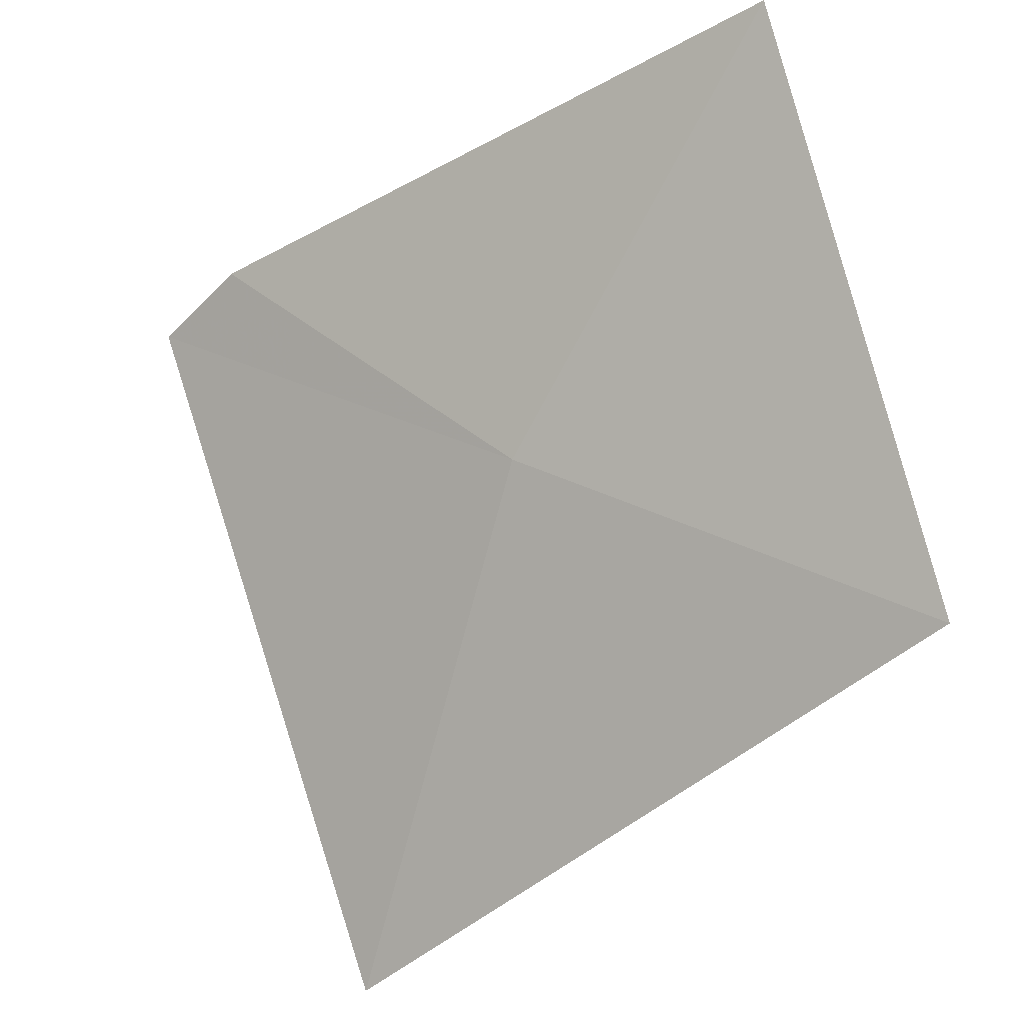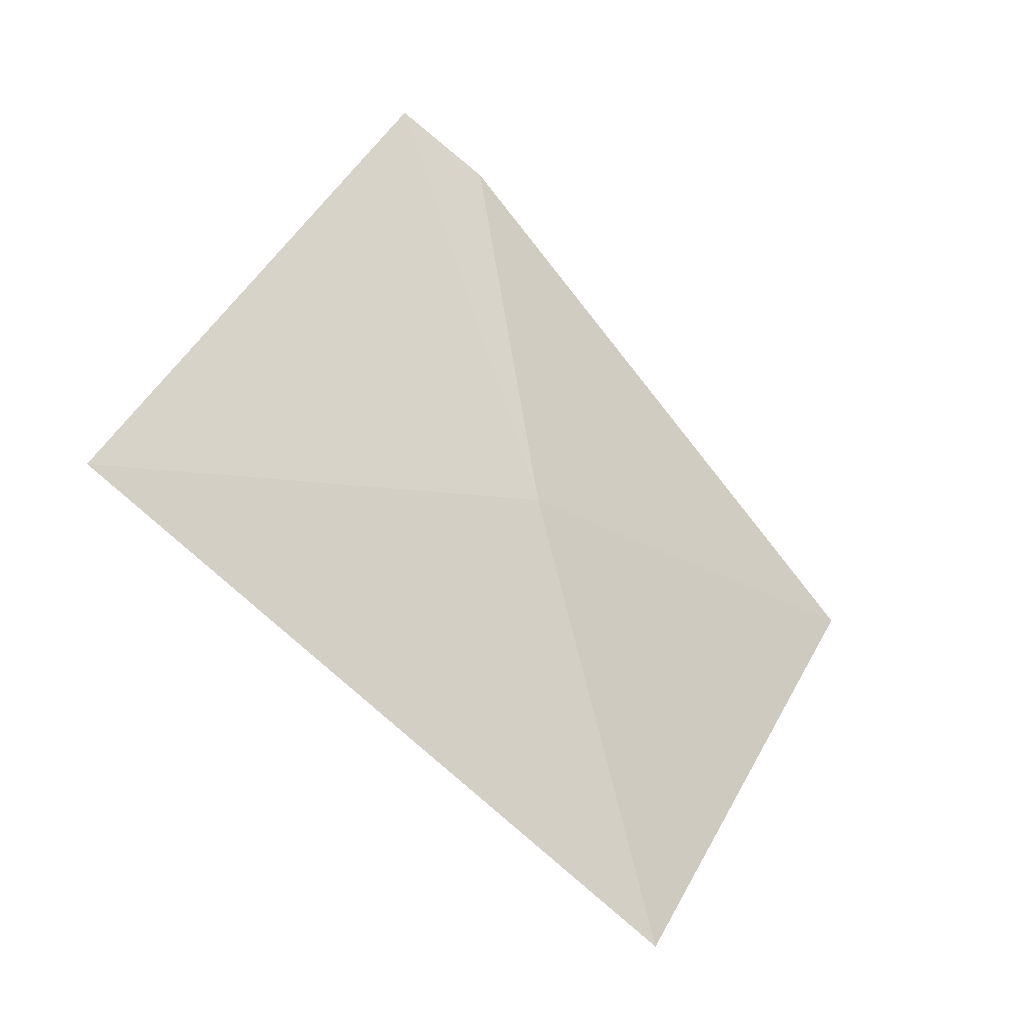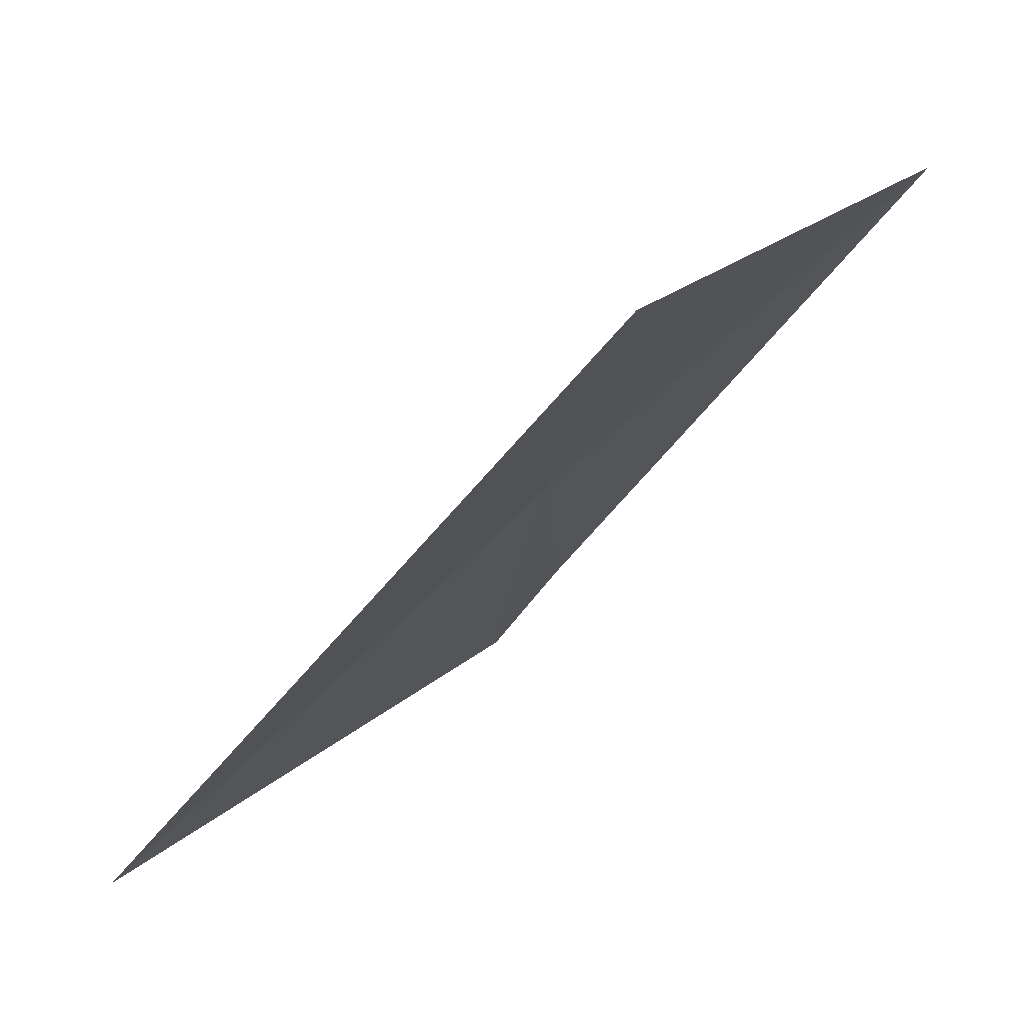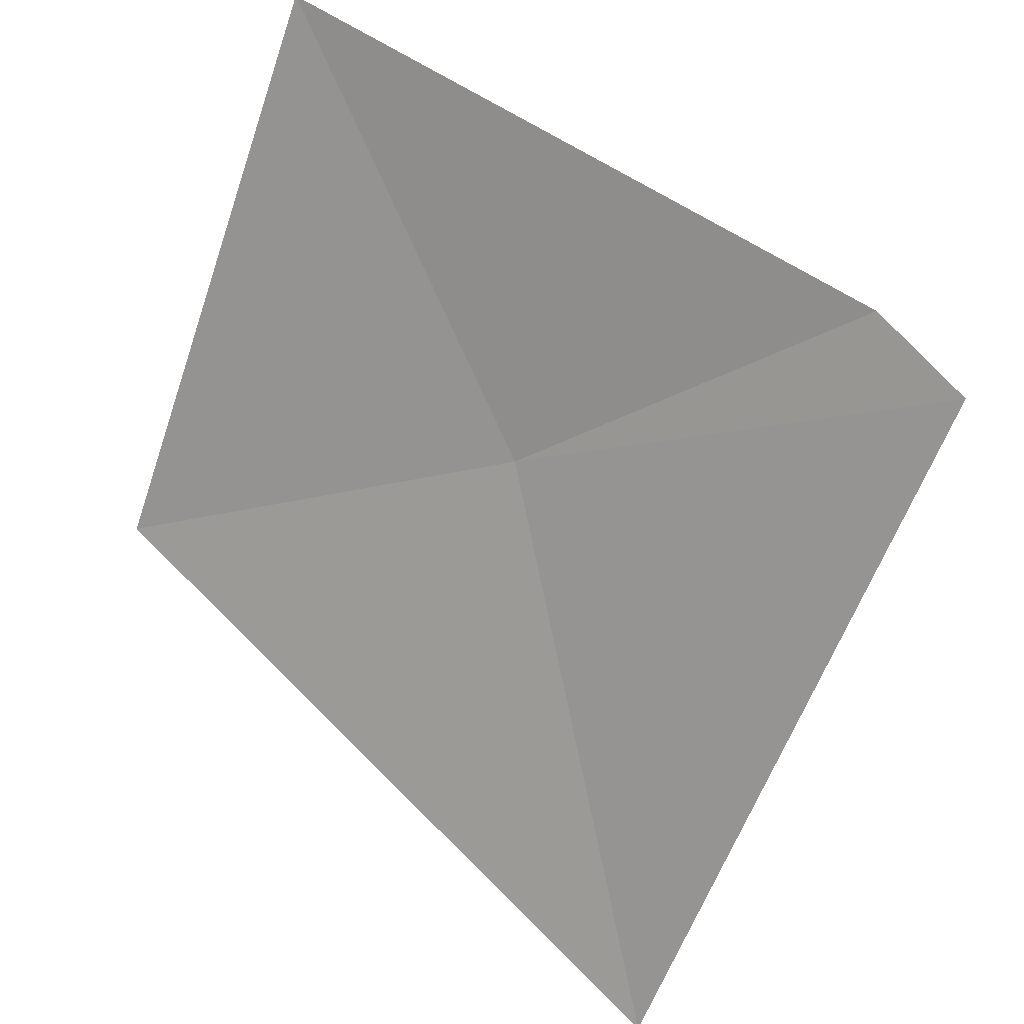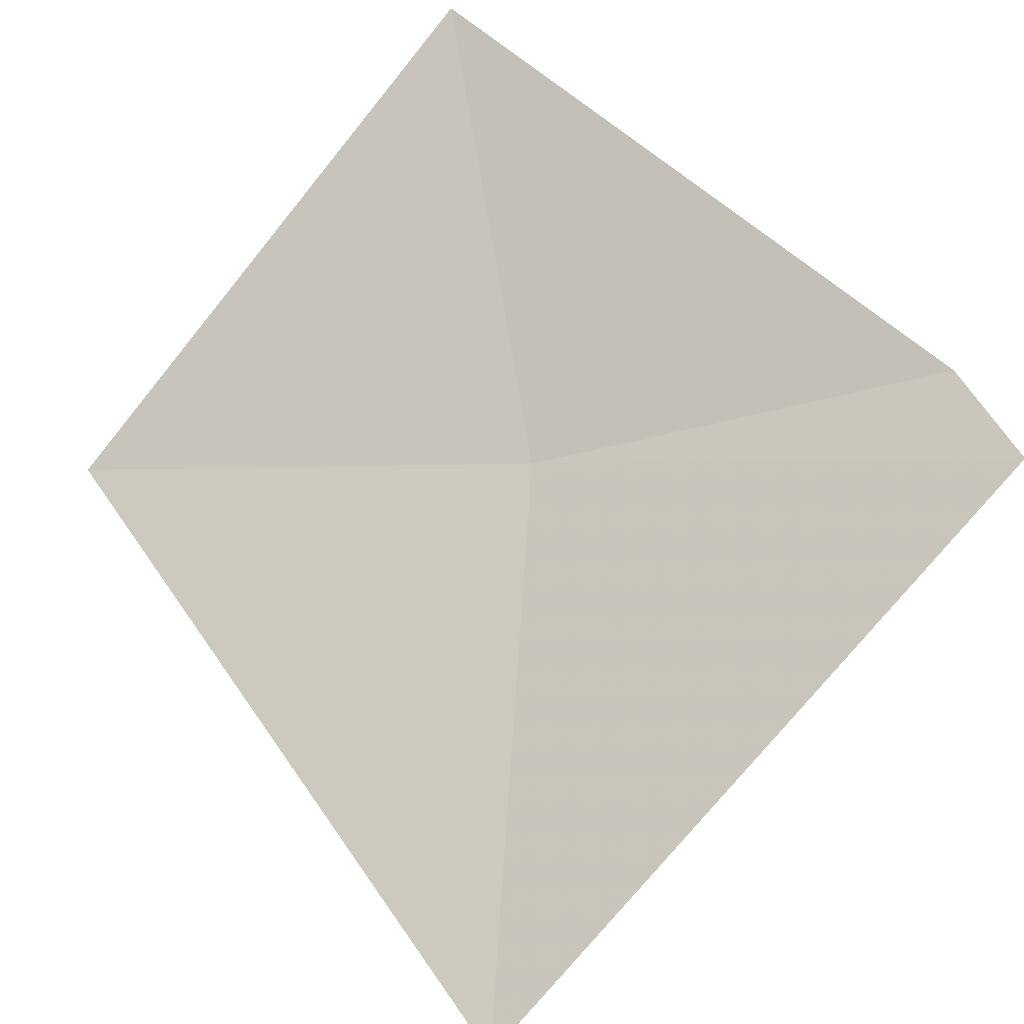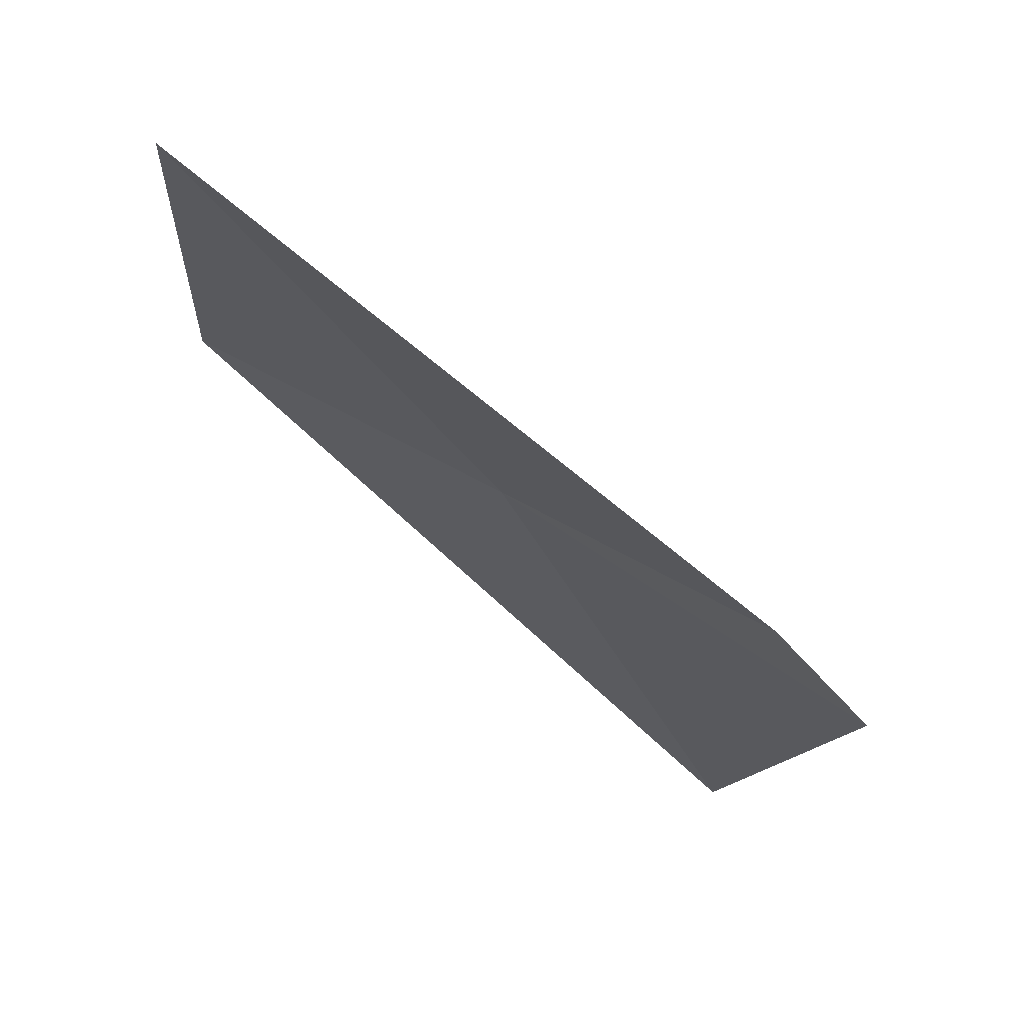
<metadata>
{"format":"obj","ext":"obj","renderer":"f3d","projection":"perspective","resolution":1024,"background":"white","views":[{"elev":59.3,"azim":99.1,"up":"+Y"},{"elev":7.6,"azim":95.1,"up":"+Z"},{"elev":-1.1,"azim":147.6,"up":"+Y"},{"elev":-45.2,"azim":-84.8,"up":"+Y"},{"elev":-66.0,"azim":-106.2,"up":"+Y"},{"elev":5.8,"azim":-68.5,"up":"+Y"}]}
</metadata>
<code>
v -8.741 -0.663 44.94
v -8.465 -0.4688 44.32
v -8.116 -1.205 45.06
v -9.029 -0.9055 45.54
v -9.234 -0.1907 44.67
v -9.083 -0.7873 45.44
f 1 3 4
f 1 5 2
f 1 4 6
f 1 2 3
f 1 6 5

</code>
